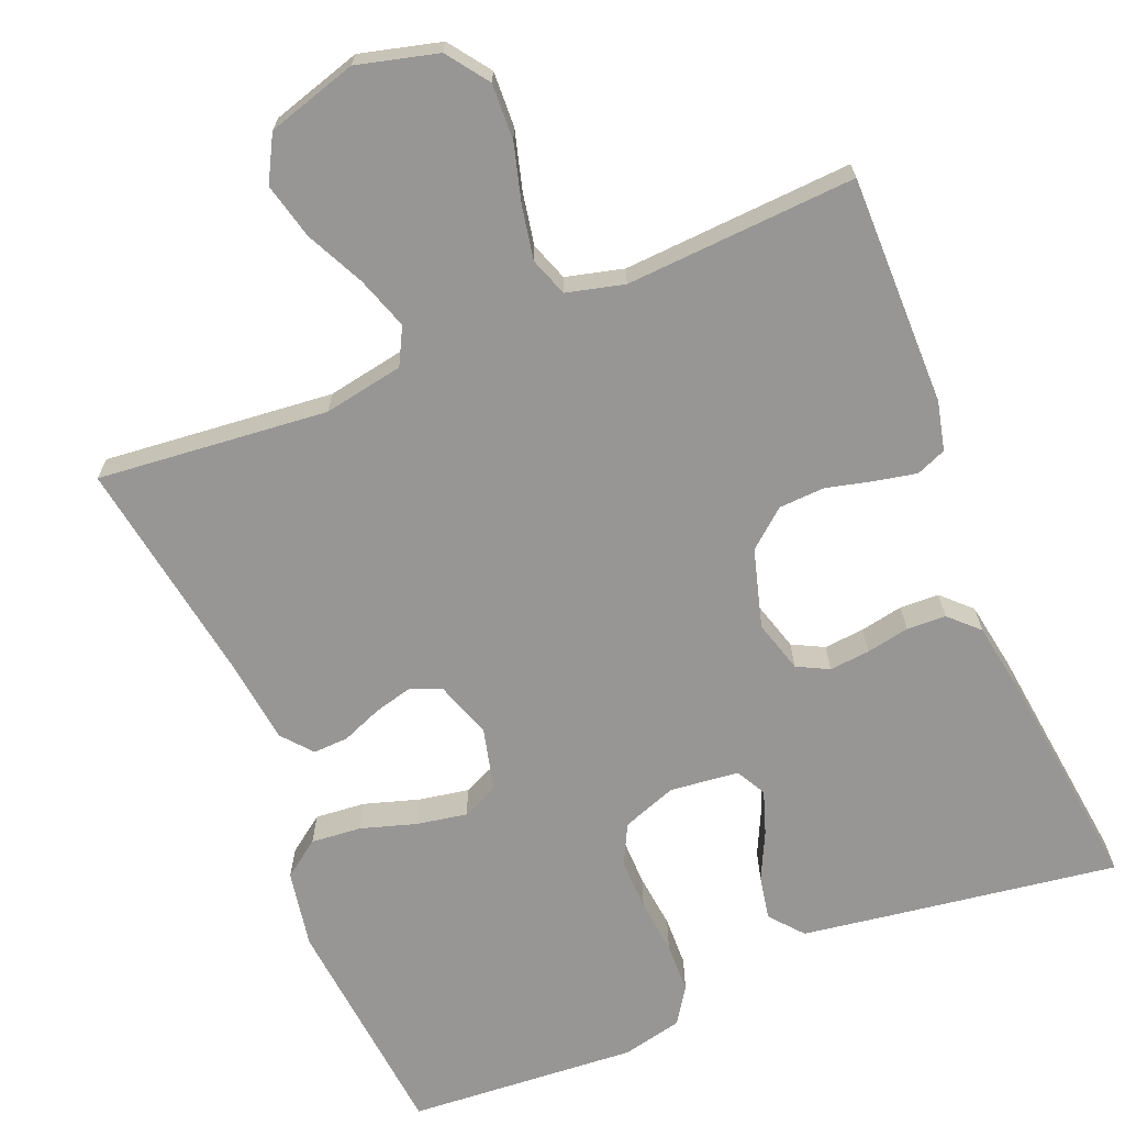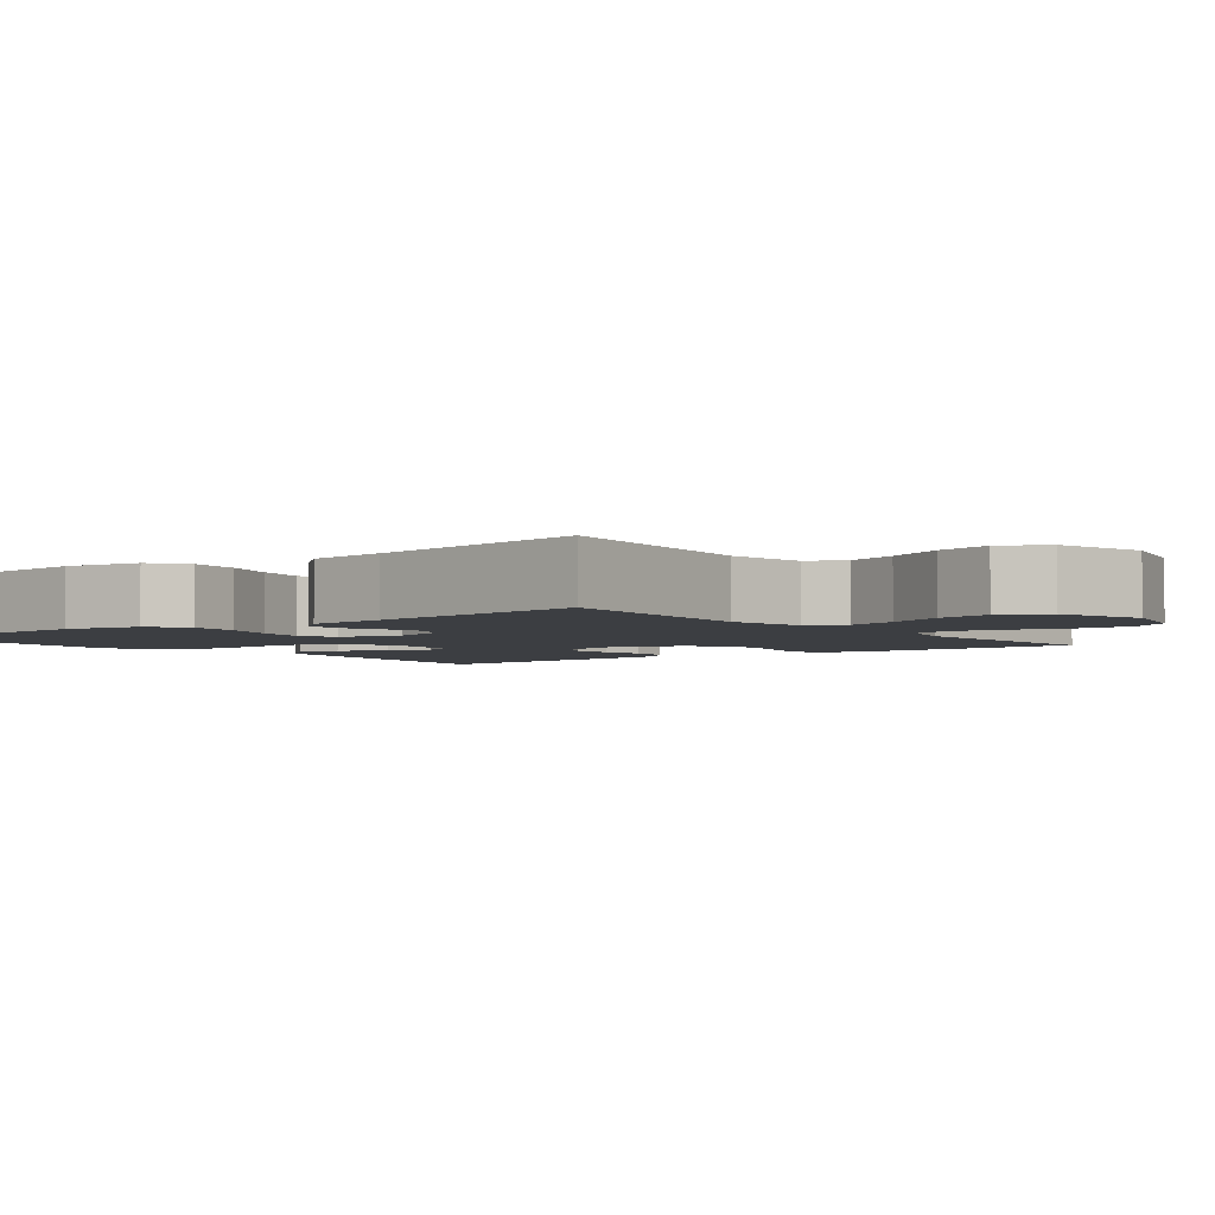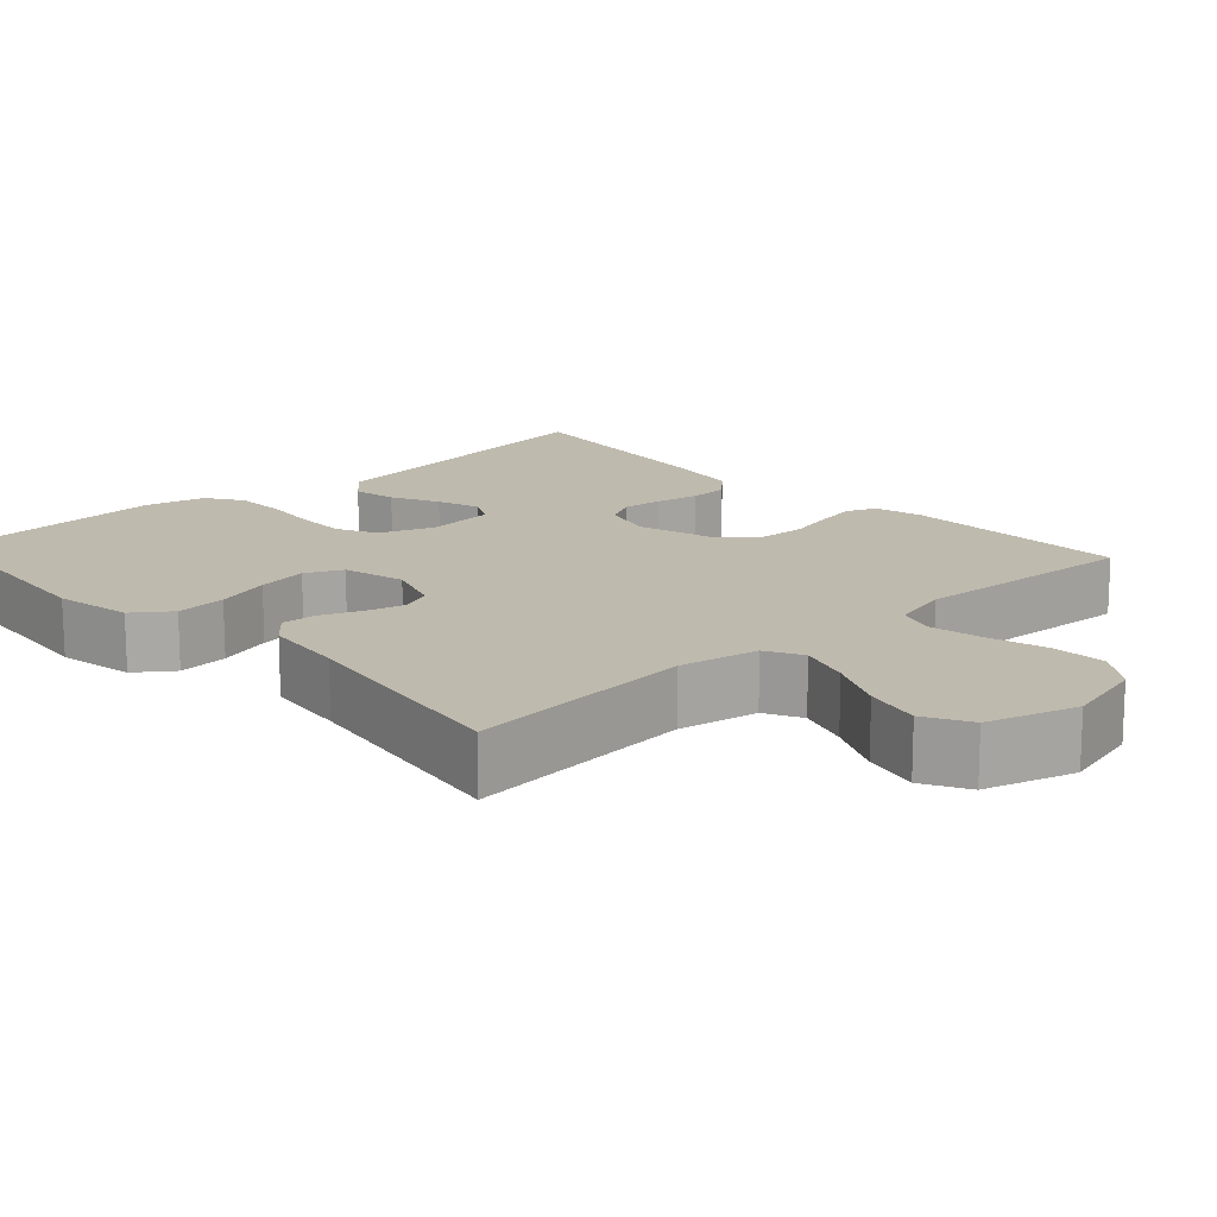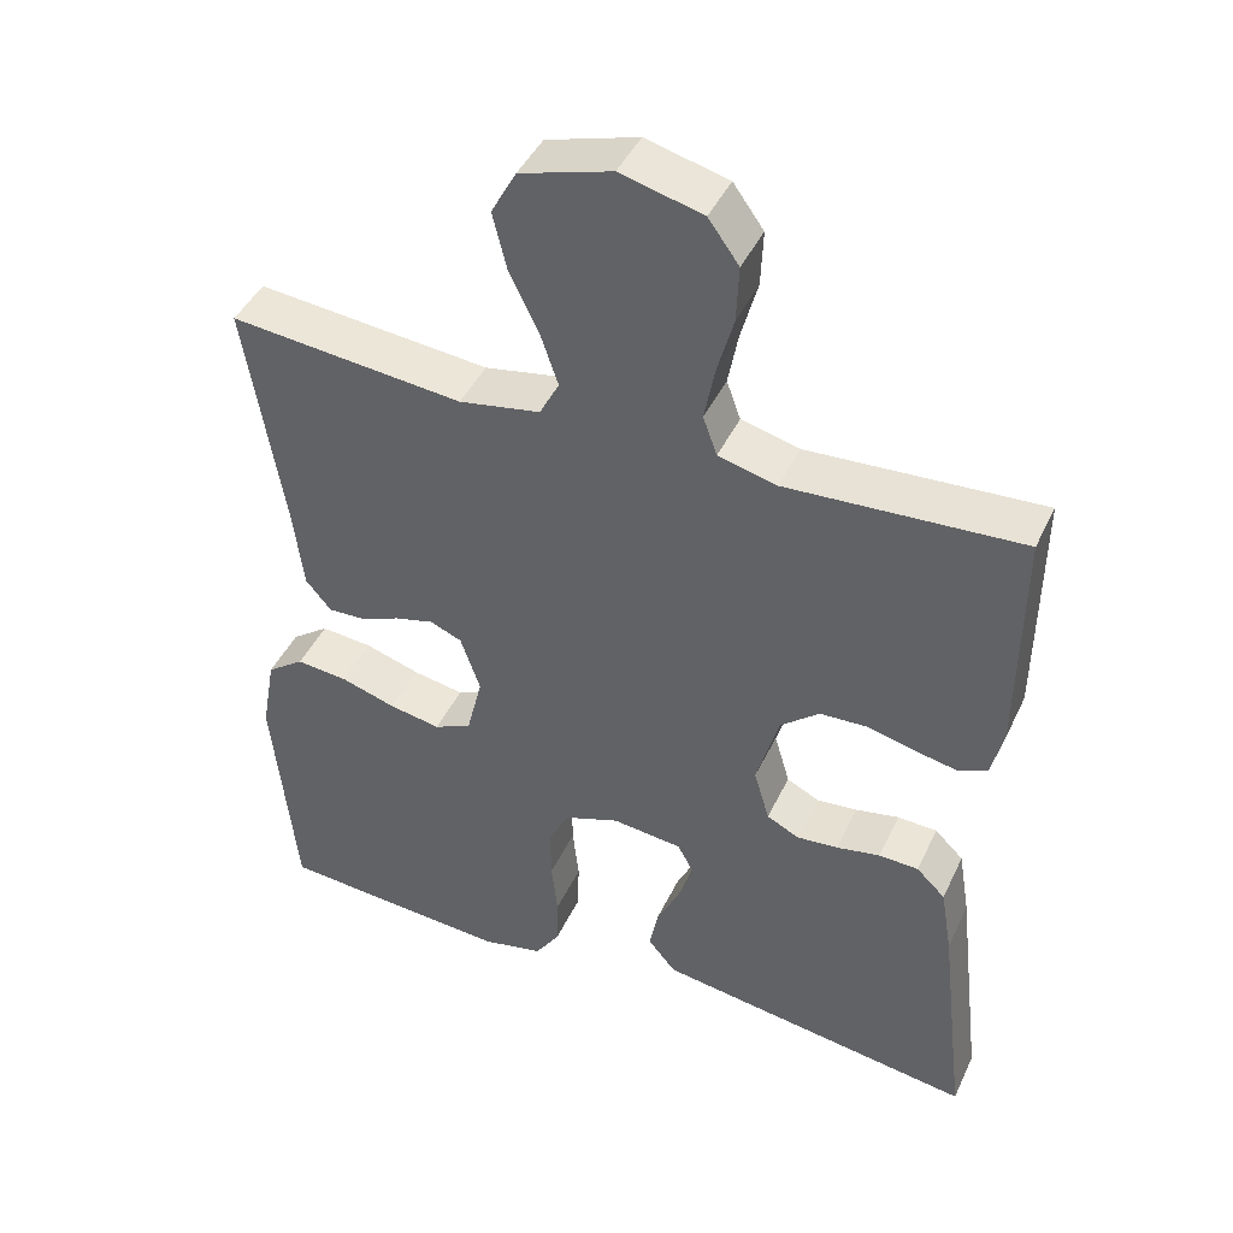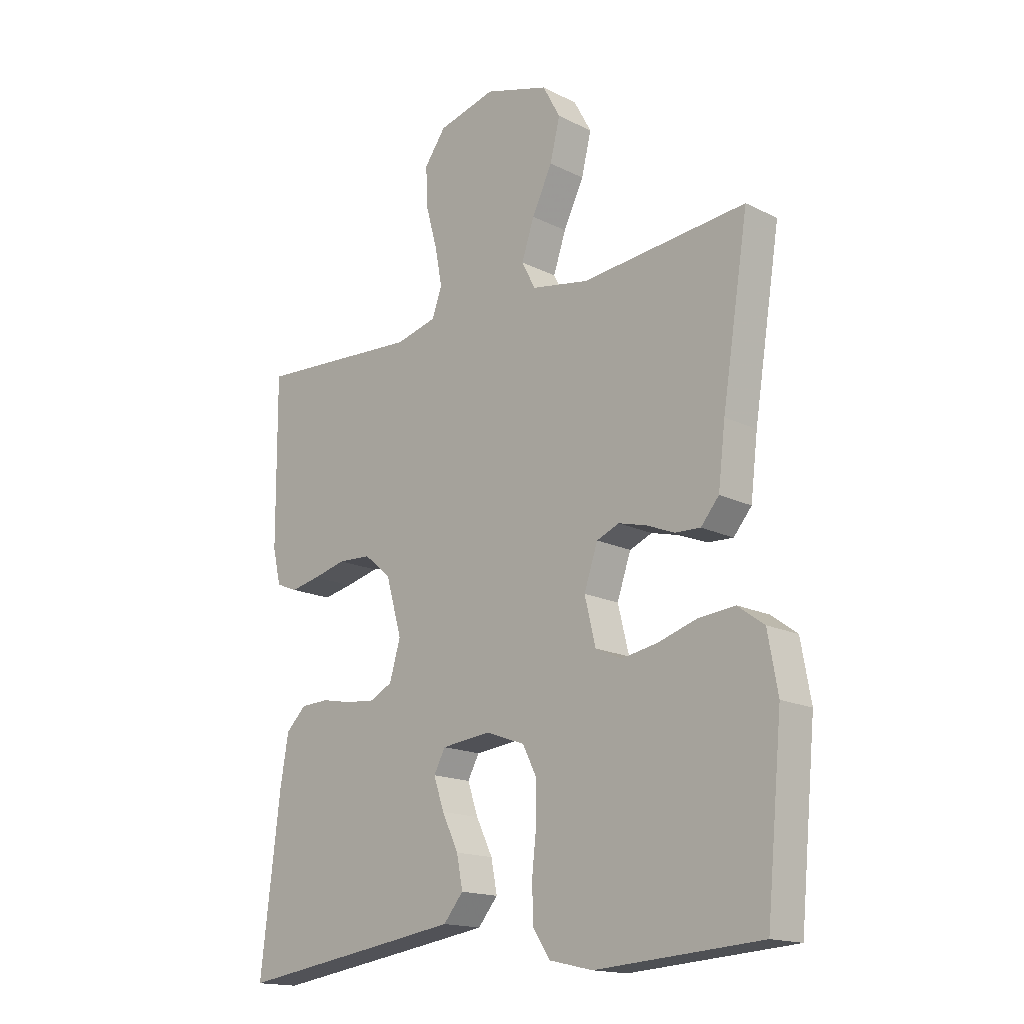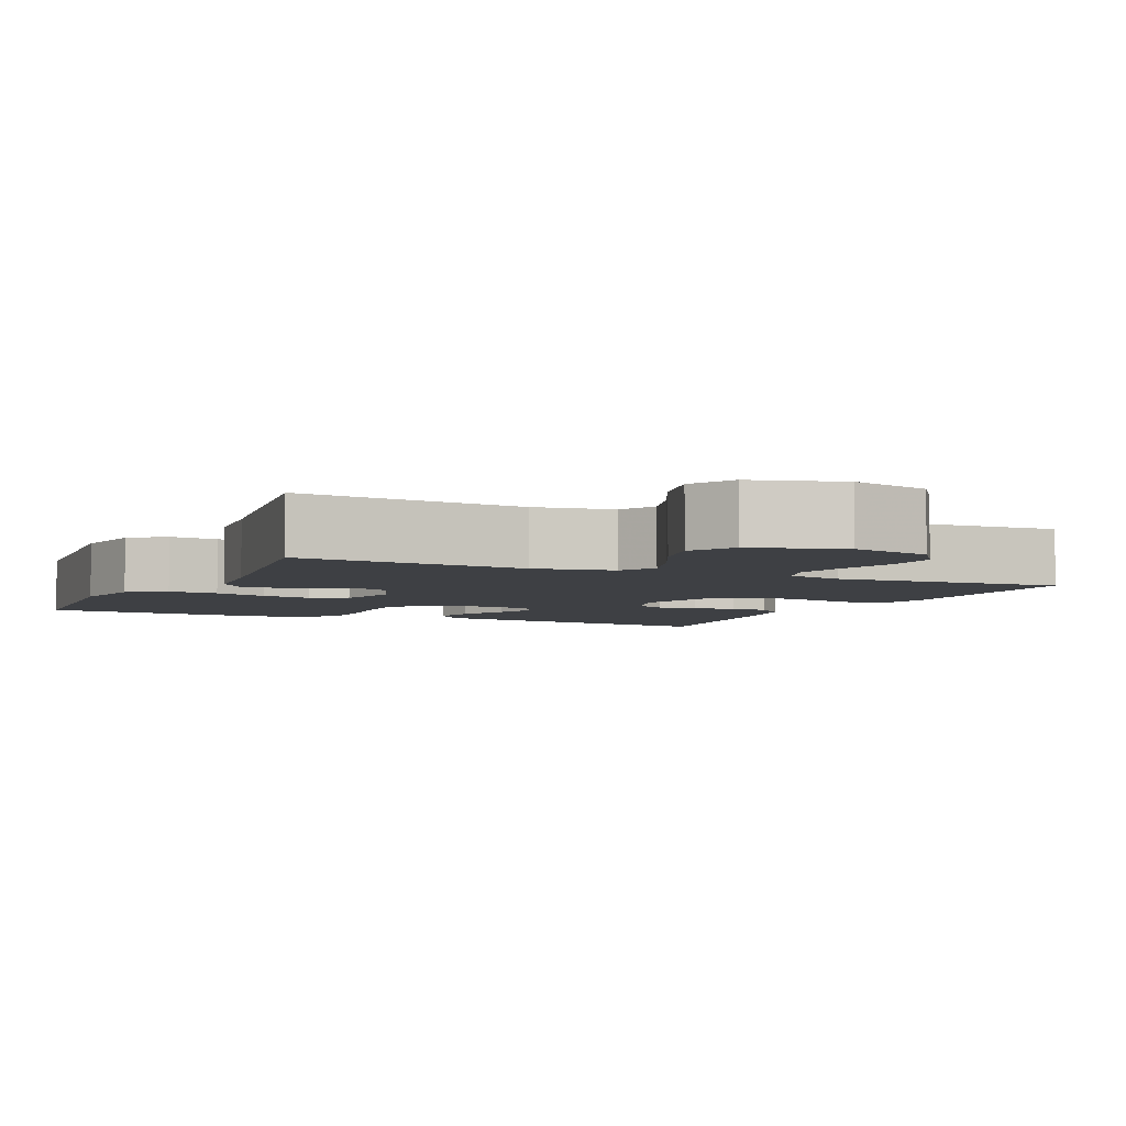
<metadata>
{"format":"obj","ext":"obj","renderer":"f3d","projection":"perspective","resolution":1024,"background":"white","views":[{"elev":-68.0,"azim":22.3,"up":"+Y"},{"elev":-3.4,"azim":-52.5,"up":"+Y"},{"elev":15.5,"azim":-42.8,"up":"+Y"},{"elev":43.8,"azim":24.0,"up":"+Z"},{"elev":-16.4,"azim":-135.5,"up":"+Z"},{"elev":-4.6,"azim":-24.9,"up":"+Y"}]}
</metadata>
<code>
v 0.5 0.07 0.5
v 0.498 0.07 0.2
v 0.483 0.07 0.136
v 0.444 0.07 0.12
v 0.39 0.07 0.131
v 0.329 0.07 0.146
v 0.269 0.07 0.143
v 0.22 0.07 0.102
v 0.191 0.07 0
v 0.211 0.07 -0.068
v 0.252 0.07 -0.089
v 0.305 0.07 -0.084
v 0.361 0.07 -0.073
v 0.412 0.07 -0.075
v 0.449 0.07 -0.111
v 0.464 0.07 -0.2
v 0.5 0.07 -0.5
v 0.2 0.07 -0.456
v 0.087 0.07 -0.439
v 0.051 0.07 -0.396
v 0.062 0.07 -0.339
v 0.092 0.07 -0.277
v 0.111 0.07 -0.221
v 0.09 0.07 -0.182
v 0 0.07 -0.172
v -0.071 0.07 -0.198
v -0.097 0.07 -0.25
v -0.096 0.07 -0.318
v -0.088 0.07 -0.39
v -0.09 0.07 -0.456
v -0.121 0.07 -0.503
v -0.2 0.07 -0.521
v -0.5 0.07 -0.5
v -0.529 0.07 -0.2
v -0.511 0.07 -0.099
v -0.463 0.07 -0.064
v -0.397 0.07 -0.07
v -0.326 0.07 -0.092
v -0.26 0.07 -0.104
v -0.212 0.07 -0.082
v -0.192 0.07 0
v -0.217 0.07 0.073
v -0.258 0.07 0.09
v -0.308 0.07 0.077
v -0.36 0.07 0.056
v -0.406 0.07 0.054
v -0.439 0.07 0.093
v -0.452 0.07 0.2
v -0.5 0.07 0.5
v -0.2 0.07 0.471
v -0.096 0.07 0.49
v -0.071 0.07 0.538
v -0.094 0.07 0.606
v -0.131 0.07 0.682
v -0.149 0.07 0.755
v -0.117 0.07 0.814
v 0 0.07 0.849
v 0.105 0.07 0.822
v 0.144 0.07 0.768
v 0.141 0.07 0.696
v 0.12 0.07 0.62
v 0.107 0.07 0.551
v 0.125 0.07 0.501
v 0.2 0.07 0.482
v 0.5 0 0.5
v 0.498 0 0.2
v 0.483 0 0.136
v 0.444 0 0.12
v 0.39 0 0.131
v 0.329 0 0.146
v 0.269 0 0.143
v 0.22 0 0.102
v 0.191 0 0
v 0.211 0 -0.068
v 0.252 0 -0.089
v 0.305 0 -0.084
v 0.361 0 -0.073
v 0.412 0 -0.075
v 0.449 0 -0.111
v 0.464 0 -0.2
v 0.5 0 -0.5
v 0.2 0 -0.456
v 0.087 0 -0.439
v 0.051 0 -0.396
v 0.062 0 -0.339
v 0.092 0 -0.277
v 0.111 0 -0.221
v 0.09 0 -0.182
v 0 0 -0.172
v -0.071 0 -0.198
v -0.097 0 -0.25
v -0.096 0 -0.318
v -0.088 0 -0.39
v -0.09 0 -0.456
v -0.121 0 -0.503
v -0.2 0 -0.521
v -0.5 0 -0.5
v -0.529 0 -0.2
v -0.511 0 -0.099
v -0.463 0 -0.064
v -0.397 0 -0.07
v -0.326 0 -0.092
v -0.26 0 -0.104
v -0.212 0 -0.082
v -0.192 0 0
v -0.217 0 0.073
v -0.258 0 0.09
v -0.308 0 0.077
v -0.36 0 0.056
v -0.406 0 0.054
v -0.439 0 0.093
v -0.452 0 0.2
v -0.5 0 0.5
v -0.2 0 0.471
v -0.096 0 0.49
v -0.071 0 0.538
v -0.094 0 0.606
v -0.131 0 0.682
v -0.149 0 0.755
v -0.117 0 0.814
v 0 0 0.849
v 0.105 0 0.822
v 0.144 0 0.768
v 0.141 0 0.696
v 0.12 0 0.62
v 0.107 0 0.551
v 0.125 0 0.501
v 0.2 0 0.482
f 58 59 60 61
f 58 61 62
f 57 58 62
f 56 57 62
f 53 54 55 56
f 52 53 56 62
f 51 52 62 63
f 48 49 50
f 44 45 46 47
f 43 44 47 48
f 42 43 48 50
f 35 36 37 38
f 35 38 39
f 34 35 39
f 33 34 39
f 32 33 39 40
f 28 29 30 31
f 27 28 31 32
f 19 20 21 22
f 19 22 23
f 18 19 23
f 17 18 23
f 16 17 23 24
f 12 13 14 15
f 11 12 15 16
f 10 11 16 24
f 3 4 5 6
f 1 2 3 6
f 64 1 6 7
f 63 64 7 8
f 51 63 8 9
f 41 42 50 51
f 41 51 9 10
f 27 32 40 41
f 26 27 41
f 25 26 41 10
f 10 24 25
f 125 124 123 122
f 126 125 122
f 126 122 121
f 126 121 120
f 120 119 118 117
f 126 120 117 116
f 127 126 116 115
f 114 113 112
f 111 110 109 108
f 112 111 108 107
f 114 112 107 106
f 102 101 100 99
f 103 102 99
f 103 99 98
f 103 98 97
f 104 103 97 96
f 95 94 93 92
f 96 95 92 91
f 86 85 84 83
f 87 86 83
f 87 83 82
f 87 82 81
f 88 87 81 80
f 79 78 77 76
f 80 79 76 75
f 88 80 75 74
f 70 69 68 67
f 70 67 66 65
f 71 70 65 128
f 72 71 128 127
f 73 72 127 115
f 115 114 106 105
f 74 73 115 105
f 105 104 96 91
f 105 91 90
f 74 105 90 89
f 89 88 74
f 1 65 66 2
f 2 66 67 3
f 3 67 68 4
f 4 68 69 5
f 5 69 70 6
f 6 70 71 7
f 7 71 72 8
f 8 72 73 9
f 9 73 74 10
f 10 74 75 11
f 11 75 76 12
f 12 76 77 13
f 13 77 78 14
f 14 78 79 15
f 15 79 80 16
f 16 80 81 17
f 17 81 82 18
f 18 82 83 19
f 19 83 84 20
f 20 84 85 21
f 21 85 86 22
f 22 86 87 23
f 23 87 88 24
f 24 88 89 25
f 25 89 90 26
f 26 90 91 27
f 27 91 92 28
f 28 92 93 29
f 29 93 94 30
f 30 94 95 31
f 31 95 96 32
f 32 96 97 33
f 33 97 98 34
f 34 98 99 35
f 35 99 100 36
f 36 100 101 37
f 37 101 102 38
f 38 102 103 39
f 39 103 104 40
f 40 104 105 41
f 41 105 106 42
f 42 106 107 43
f 43 107 108 44
f 44 108 109 45
f 45 109 110 46
f 46 110 111 47
f 47 111 112 48
f 48 112 113 49
f 49 113 114 50
f 50 114 115 51
f 51 115 116 52
f 52 116 117 53
f 53 117 118 54
f 54 118 119 55
f 55 119 120 56
f 56 120 121 57
f 57 121 122 58
f 58 122 123 59
f 59 123 124 60
f 60 124 125 61
f 61 125 126 62
f 62 126 127 63
f 63 127 128 64
f 64 128 65 1

</code>
